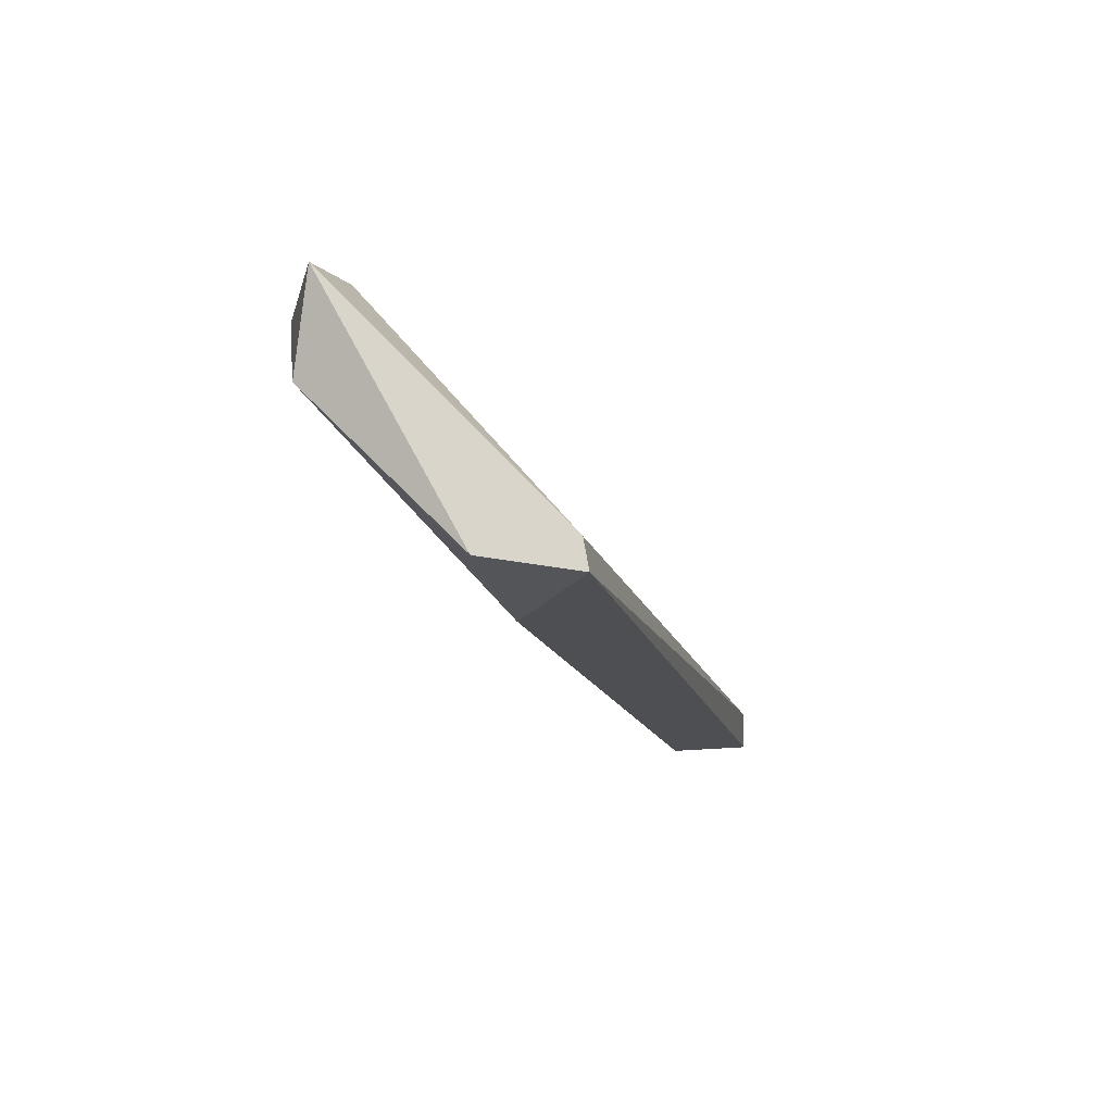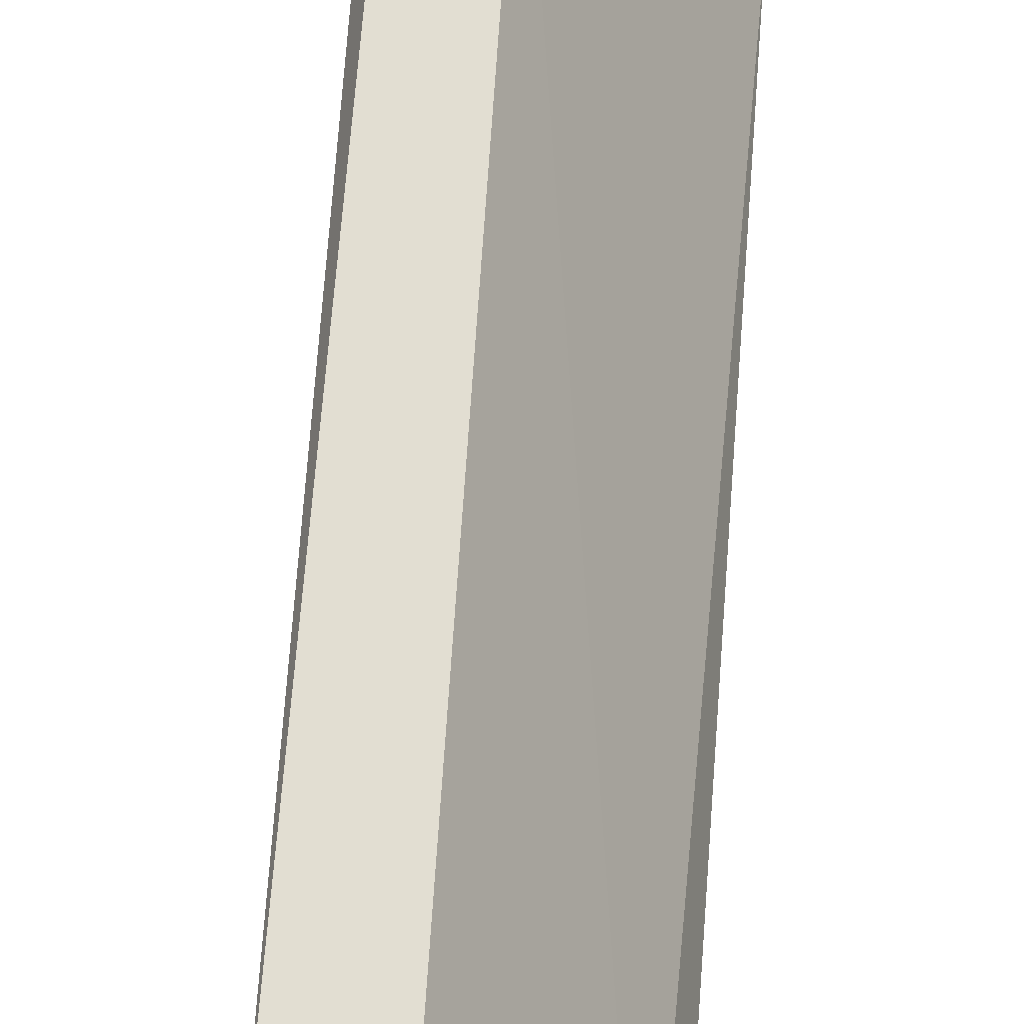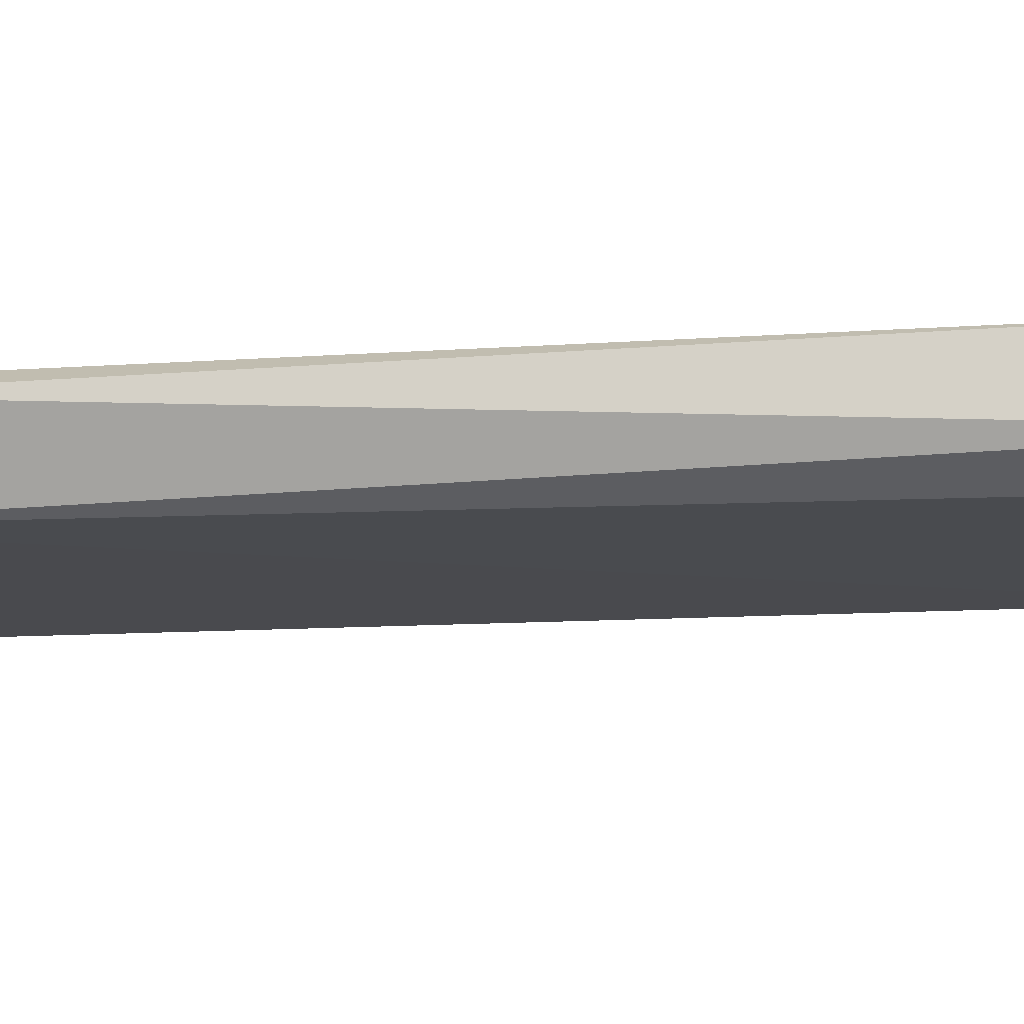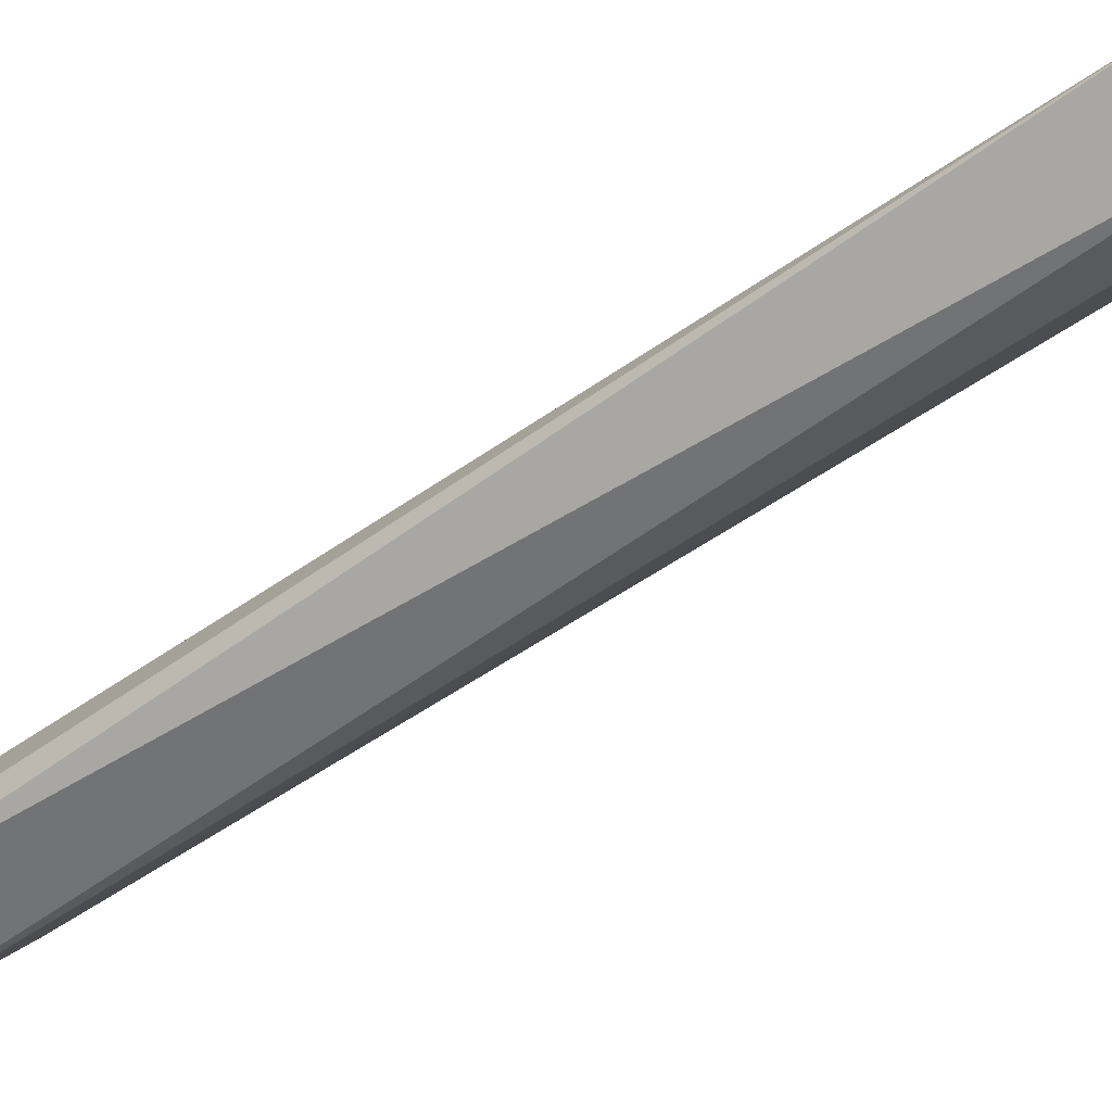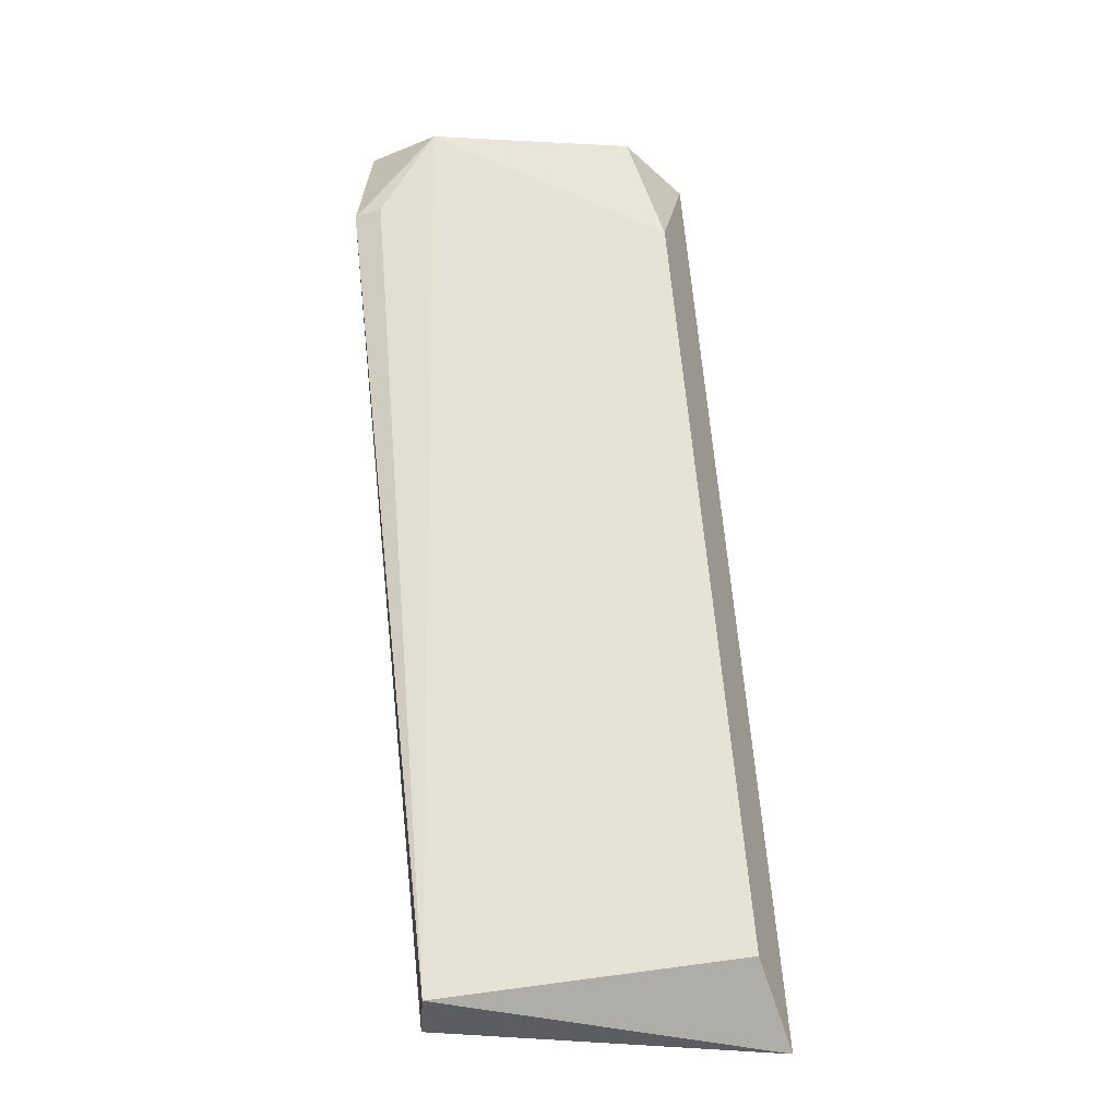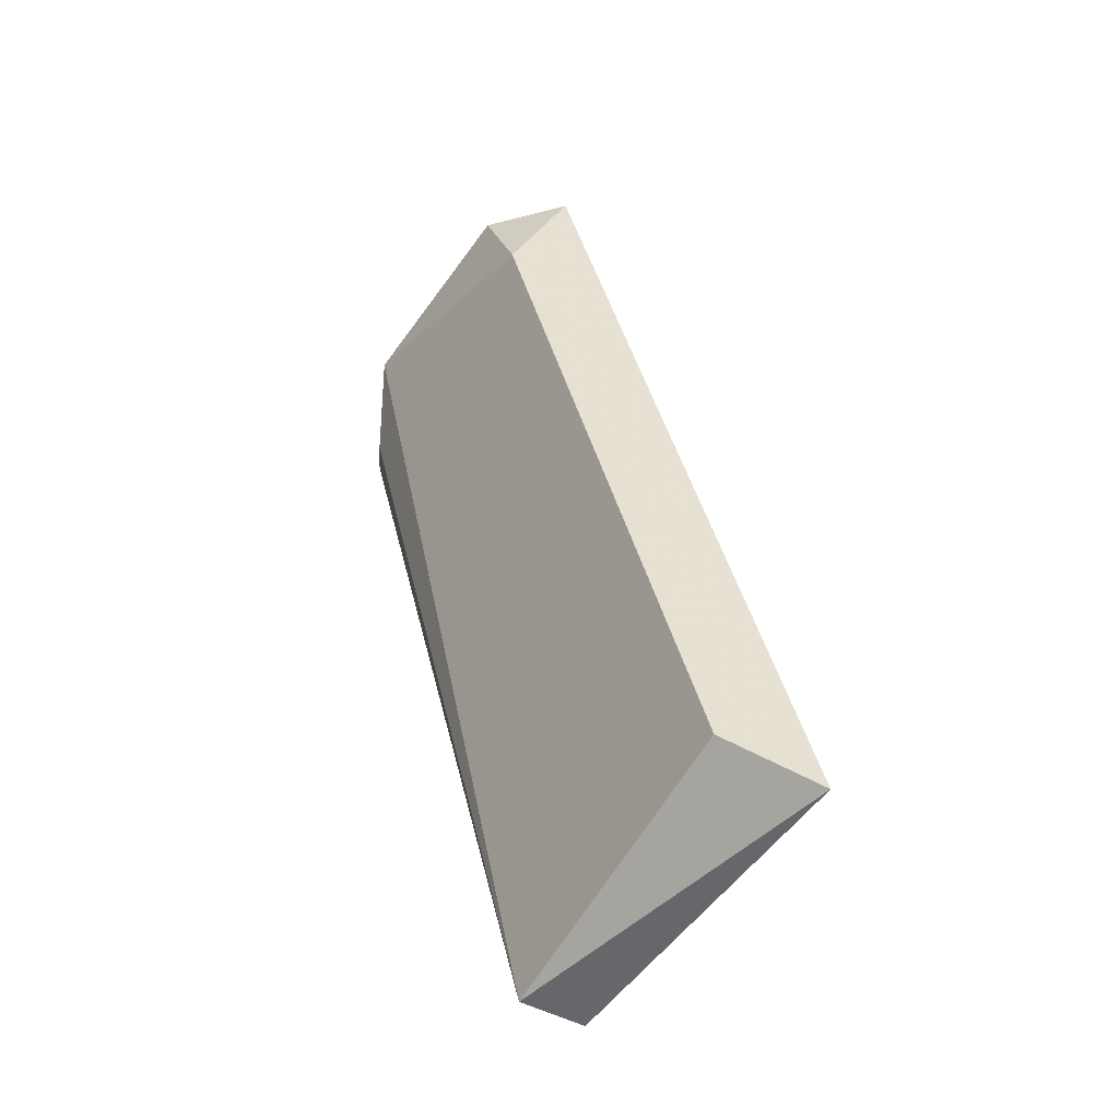
<metadata>
{"format":"obj","ext":"obj","renderer":"f3d","projection":"perspective","resolution":1024,"background":"white","views":[{"elev":74.3,"azim":-10.0,"up":"+Y"},{"elev":67.8,"azim":-163.3,"up":"+Z"},{"elev":-72.8,"azim":-75.2,"up":"+Z"},{"elev":-55.7,"azim":-40.8,"up":"+Z"},{"elev":-37.0,"azim":-67.2,"up":"+Y"},{"elev":-52.2,"azim":-2.7,"up":"+Y"}]}
</metadata>
<code>
v -0.2595 0.1147 0.107
v -0.3058 0.2483 0.1019
v -0.3058 0.2483 0.107
v -0.2698 0.2689 0.1481
v -0.2492 0.1147 0.1533
v -0.2749 0.1044 0.107
v -0.2338 0.1147 0.1481
v -0.2801 0.2483 0.1533
v -0.2955 0.2586 0.1019
v -0.3058 0.2637 0.1173
v -0.2338 0.1044 0.1533
v -0.2647 0.1044 0.1019
v -0.2698 0.2689 0.1533
v -0.3006 0.2689 0.1019
v -0.2852 0.2689 0.1481
f 14 10 15
f 3 2 6
f 7 1 9
f 4 7 9
f 2 3 10
f 3 6 10
f 6 5 10
f 5 8 10
f 5 6 11
f 8 5 11
f 6 2 12
f 1 7 12
f 2 9 12
f 9 1 12
f 11 6 12
f 7 11 12
f 7 4 13
f 11 7 13
f 8 11 13
f 9 2 14
f 4 9 14
f 2 10 14
f 13 4 14
f 13 14 15
f 10 8 15
f 8 13 15

</code>
